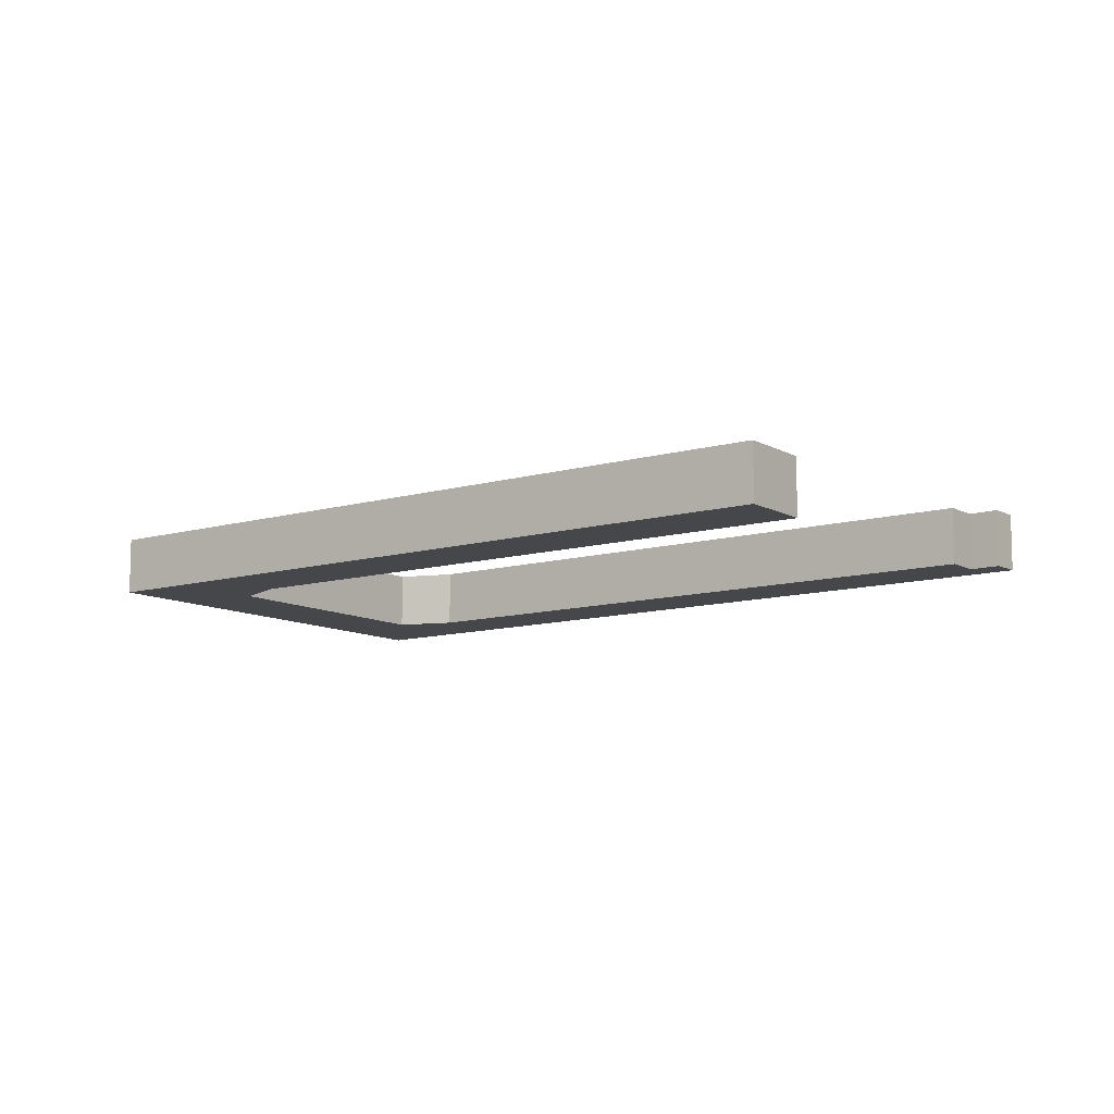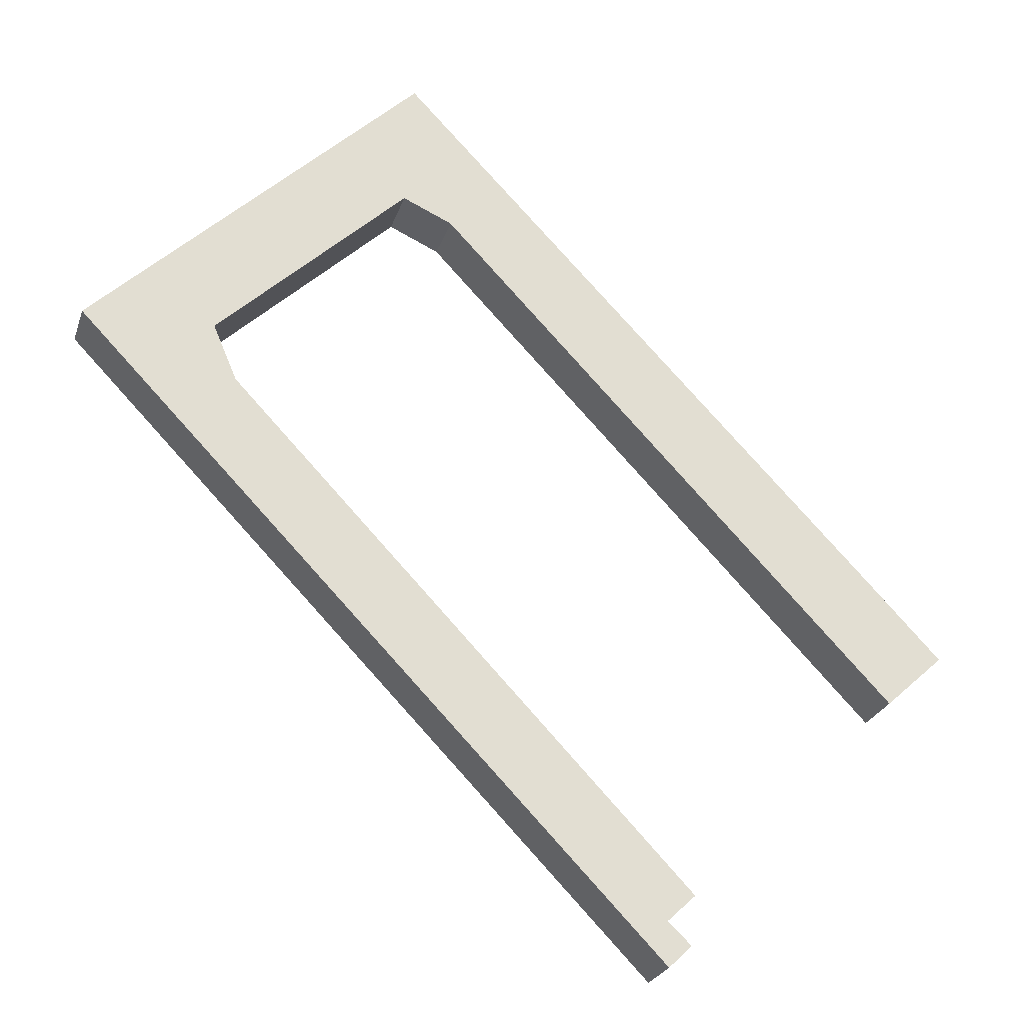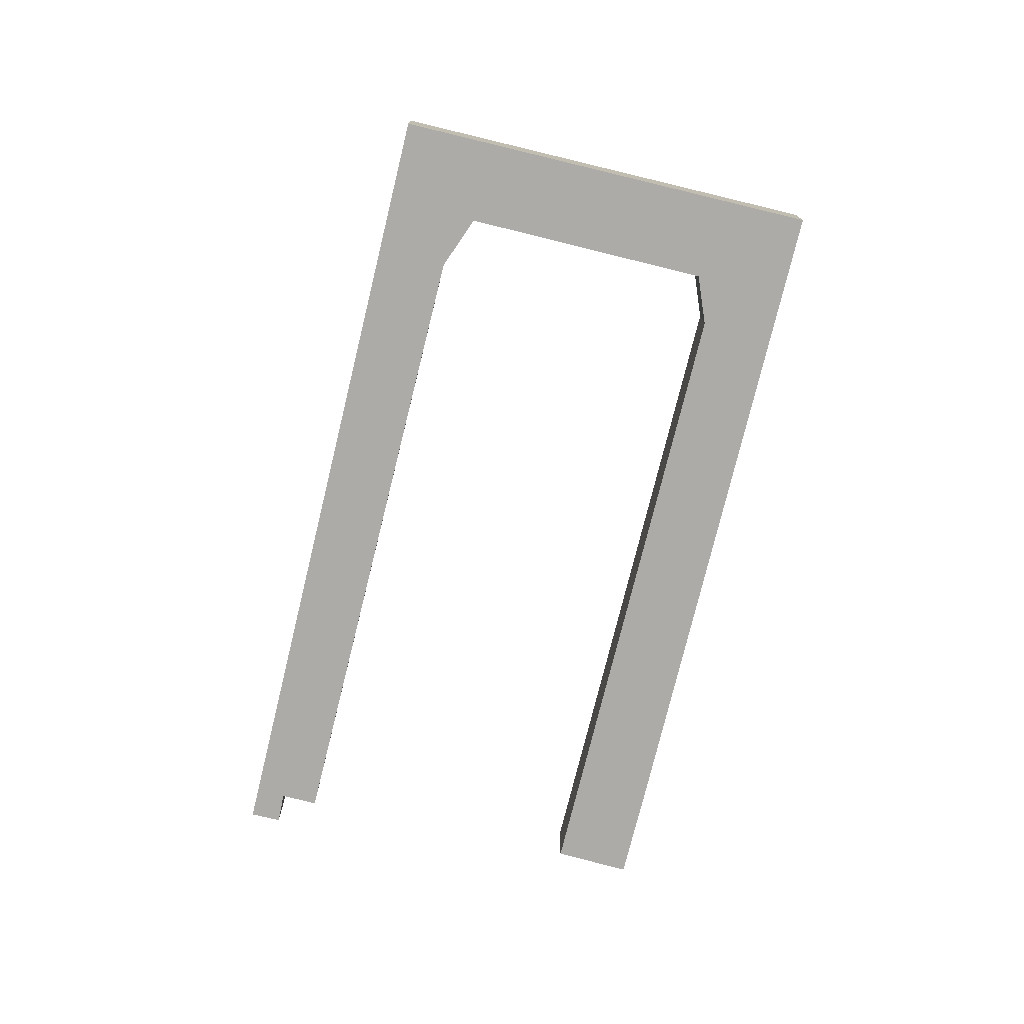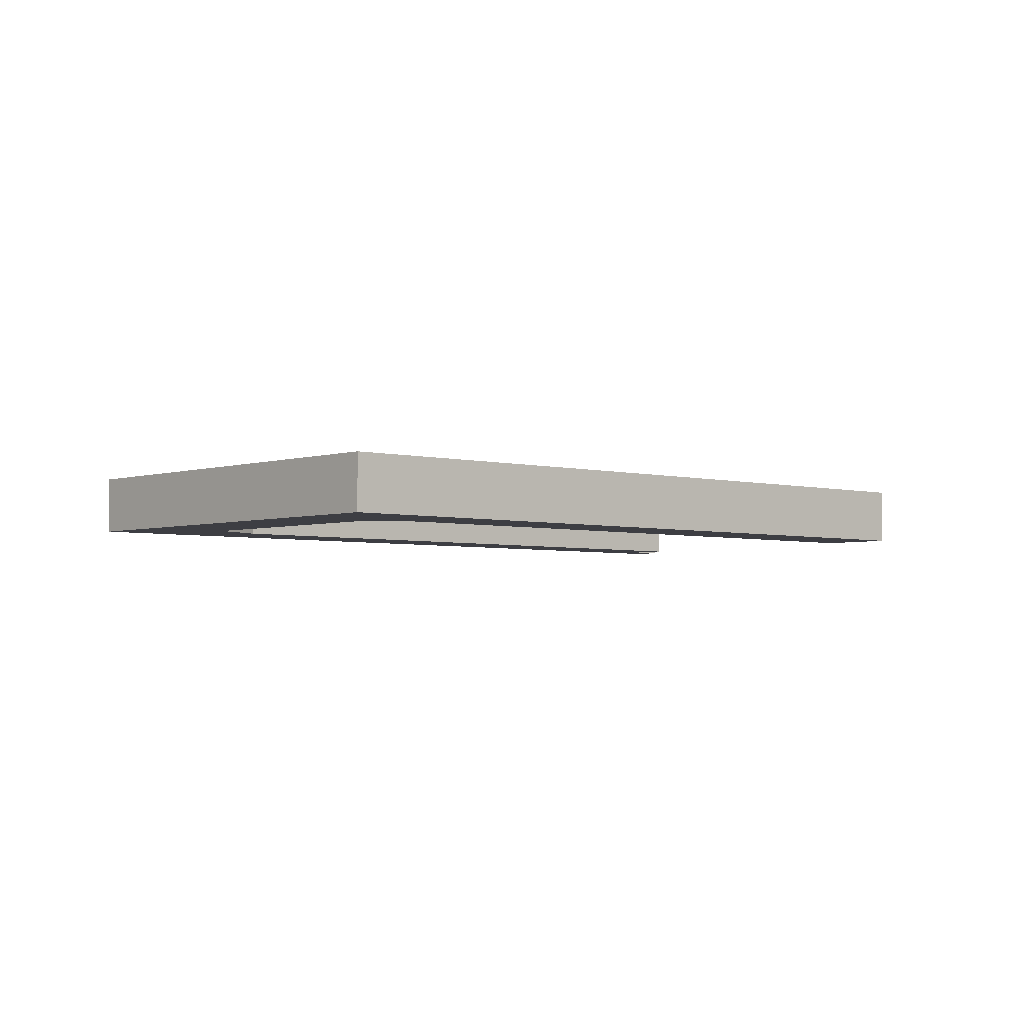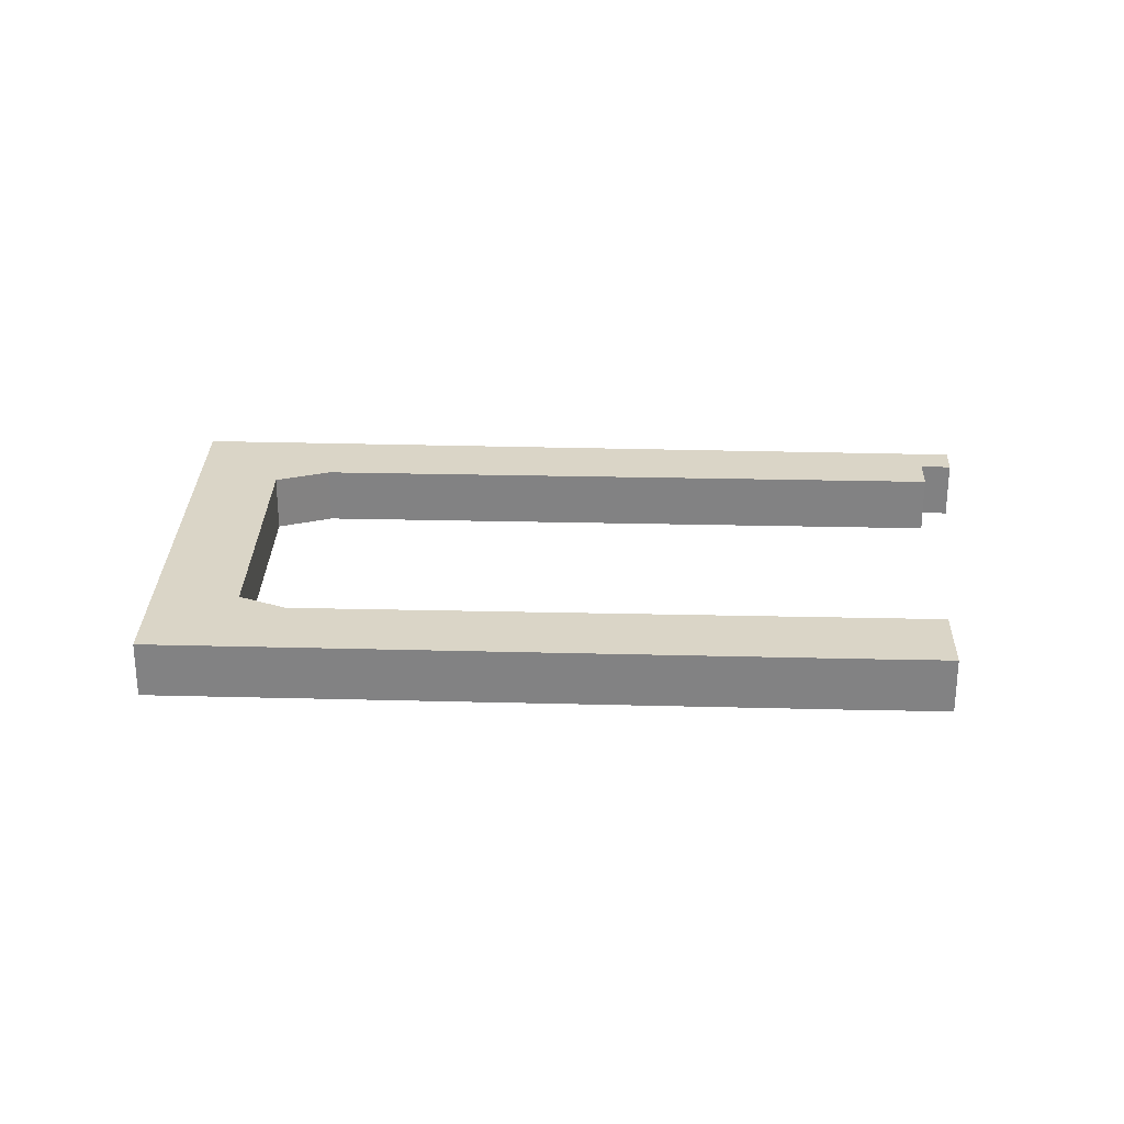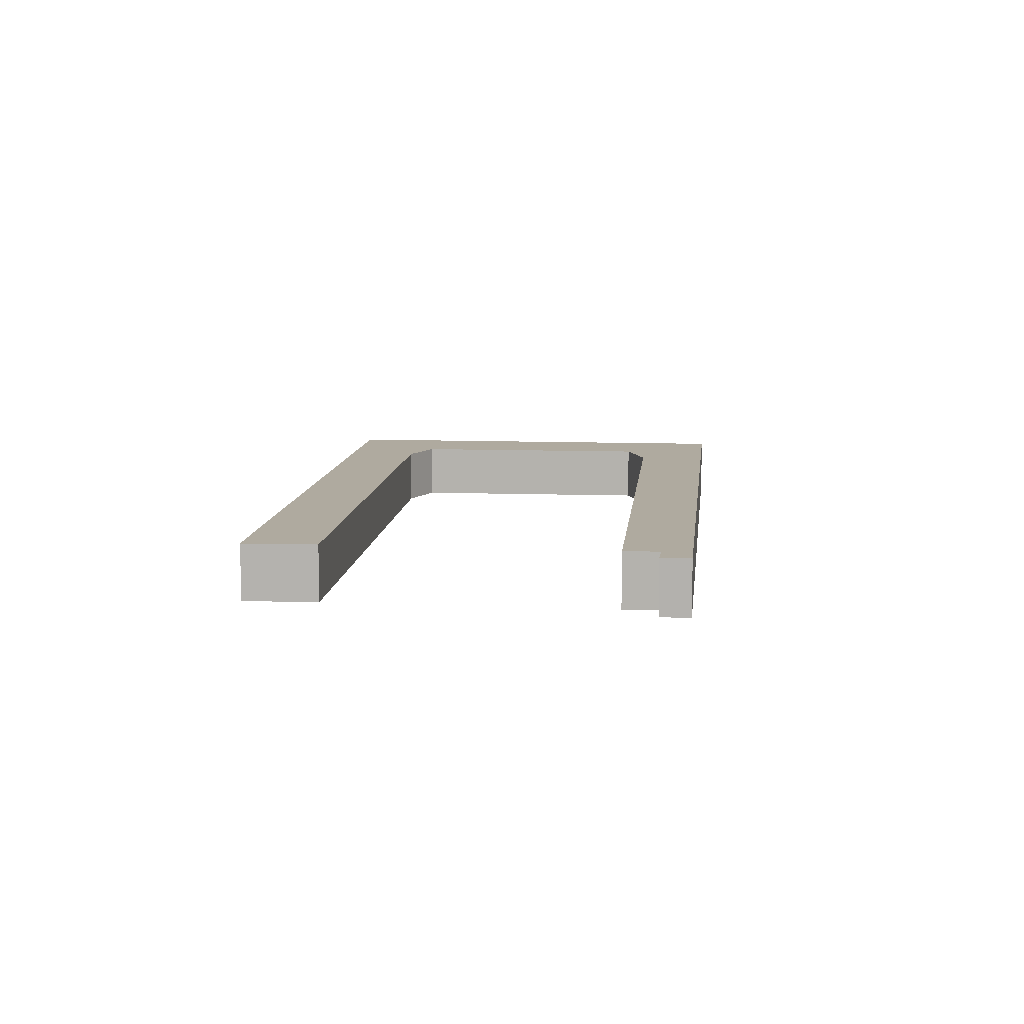
<metadata>
{"format":"obj","ext":"obj","renderer":"f3d","projection":"perspective","resolution":1024,"background":"white","views":[{"elev":-10.4,"azim":82.7,"up":"+Y"},{"elev":-25.0,"azim":-16.2,"up":"+Z"},{"elev":-76.2,"azim":-57.6,"up":"+Y"},{"elev":-3.7,"azim":4.1,"up":"+Y"},{"elev":29.0,"azim":48.3,"up":"+Y"},{"elev":9.4,"azim":141.6,"up":"+Y"}]}
</metadata>
<code>
v  23.53 -1.392e-15 22.73
v  0 0 0
v  22.91 -8.12e-16 13.26
v  9.305 -1.538e-17 0.2511
v  11.03 2.302e-16 -3.759
v  17.72 1.12e-15 -18.3
v  44.2 2.354e-15 -38.44
v  36.5 2.307e-15 -37.68
v  42.18 2.47e-15 -40.34
v  40.94 2.588e-15 -42.27
v  43.82 2.568e-15 -41.93
v  42.17 2.666e-15 -43.54
v  26.49 -7.142e-16 11.66
v  58.5 8.333e-16 -13.61
v  59.55 1.406e-15 -22.97
v  63.74 1.171e-15 -19.12
v  8.991e-05 4.224 -0.0001339
v  9.306 4.224 0.251
v  11.03 4.224 -3.759
v  23.53 4.224 22.73
v  22.91 4.224 13.26
v  26.49 4.224 11.66
v  59.55 4.224 -22.97
v  58.5 4.224 -13.61
v  63.74 4.224 -19.12
v  17.72 4.224 -18.3
v  44.2 4.224 -38.44
v  36.5 4.224 -37.68
v  42.18 4.224 -40.34
v  40.94 4.224 -42.27
v  42.17 4.224 -43.54
v  43.82 4.224 -41.94
g defaultobject
f 1 2 3
f 4 3 2
f 5 4 2
f 6 5 2
f 7 5 6
f 8 7 6
f 9 7 8
f 10 9 8
f 11 9 10
f 12 11 10
f 3 13 1
f 14 1 13
f 15 14 13
f 16 14 15
f 17 18 19
f 18 17 20
f 18 20 21
f 21 20 22
f 22 20 23
f 23 20 24
f 23 24 25
f 19 26 17
f 26 19 27
f 26 27 28
f 28 27 29
f 28 29 30
f 30 29 31
f 32 31 29
f 20 2 1
f 2 20 17
f 14 20 1
f 20 14 24
f 16 24 14
f 24 16 25
f 15 25 16
f 25 15 23
f 22 15 13
f 15 22 23
f 21 13 3
f 13 21 22
f 4 21 3
f 21 4 18
f 5 18 4
f 18 5 19
f 7 19 5
f 19 7 27
f 9 27 7
f 27 9 29
f 11 29 9
f 29 11 32
f 12 32 11
f 32 12 31
f 30 12 10
f 12 30 31
f 28 10 8
f 10 28 30
f 26 8 6
f 8 26 28
f 17 6 2
f 6 17 26

</code>
